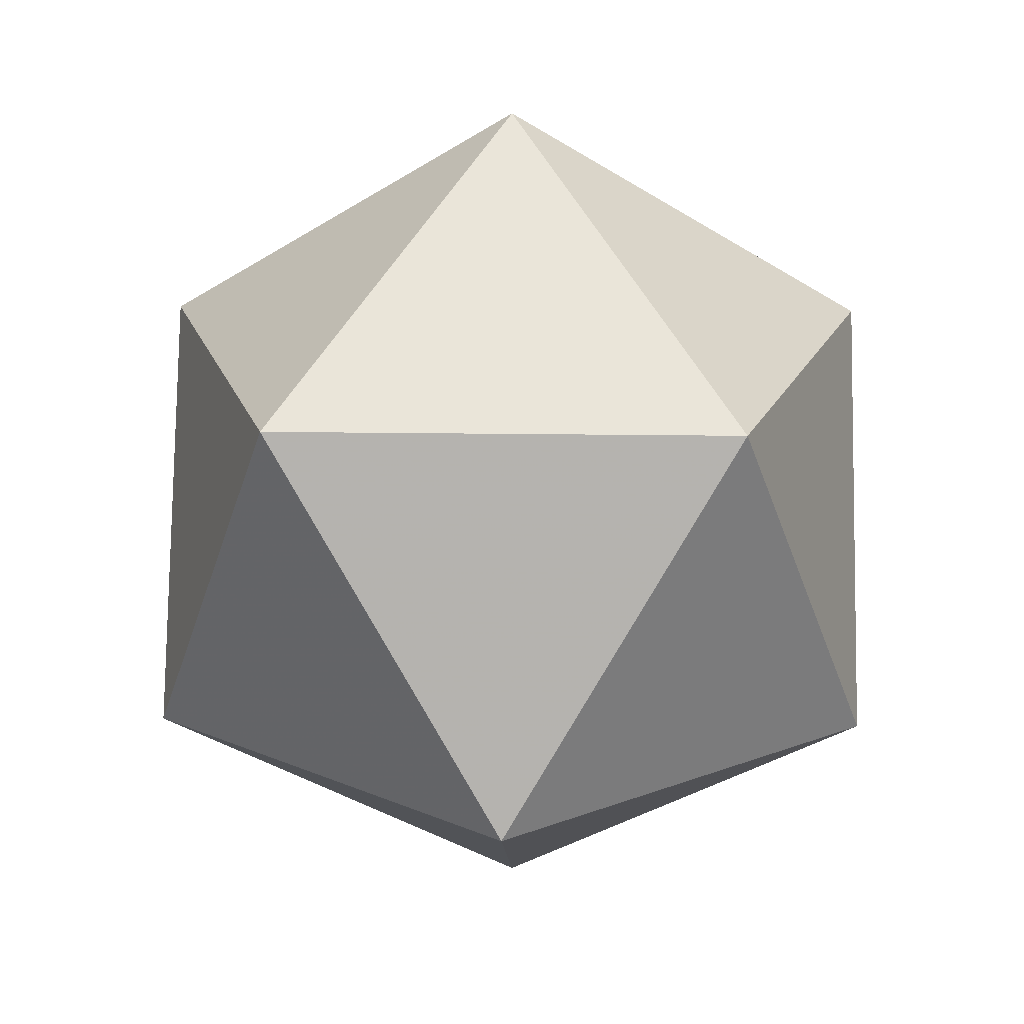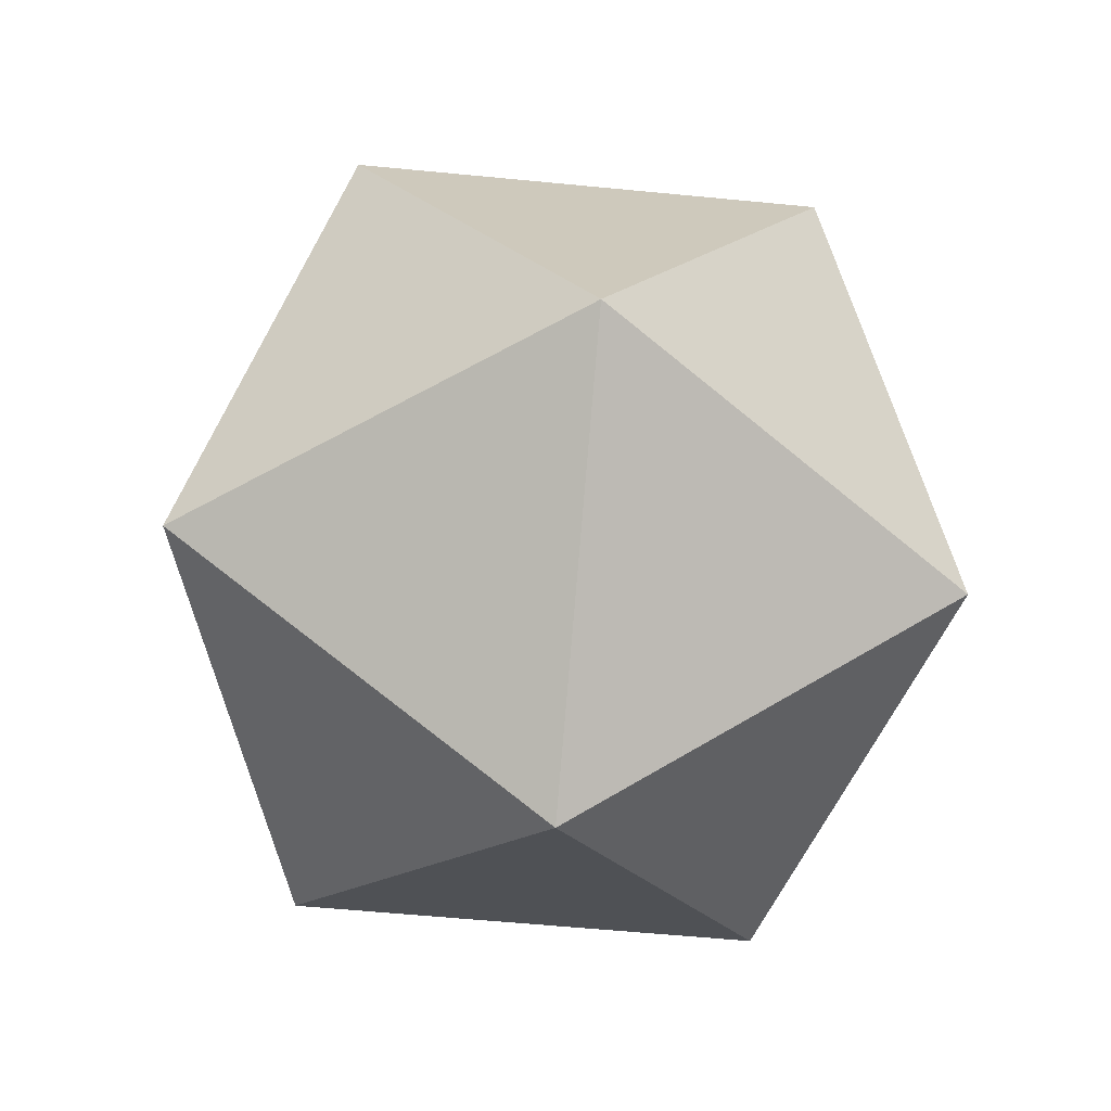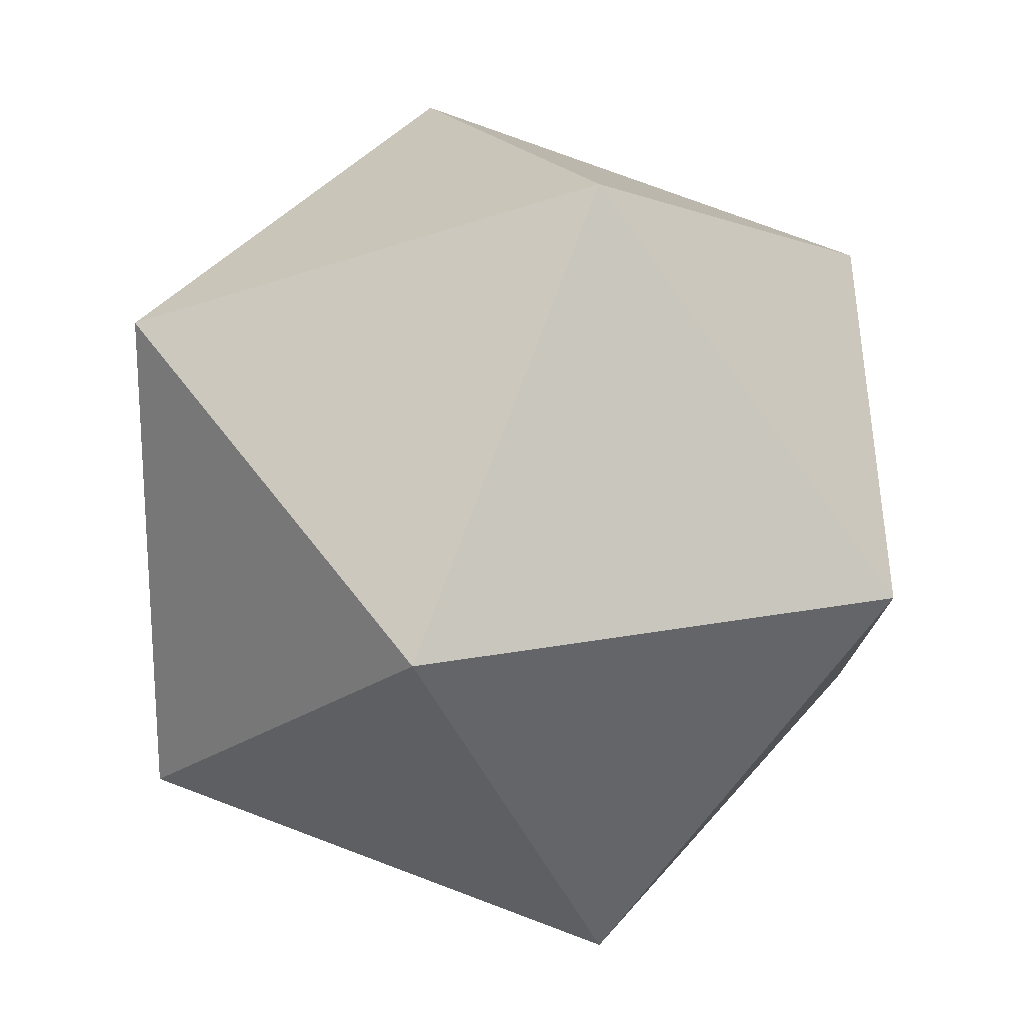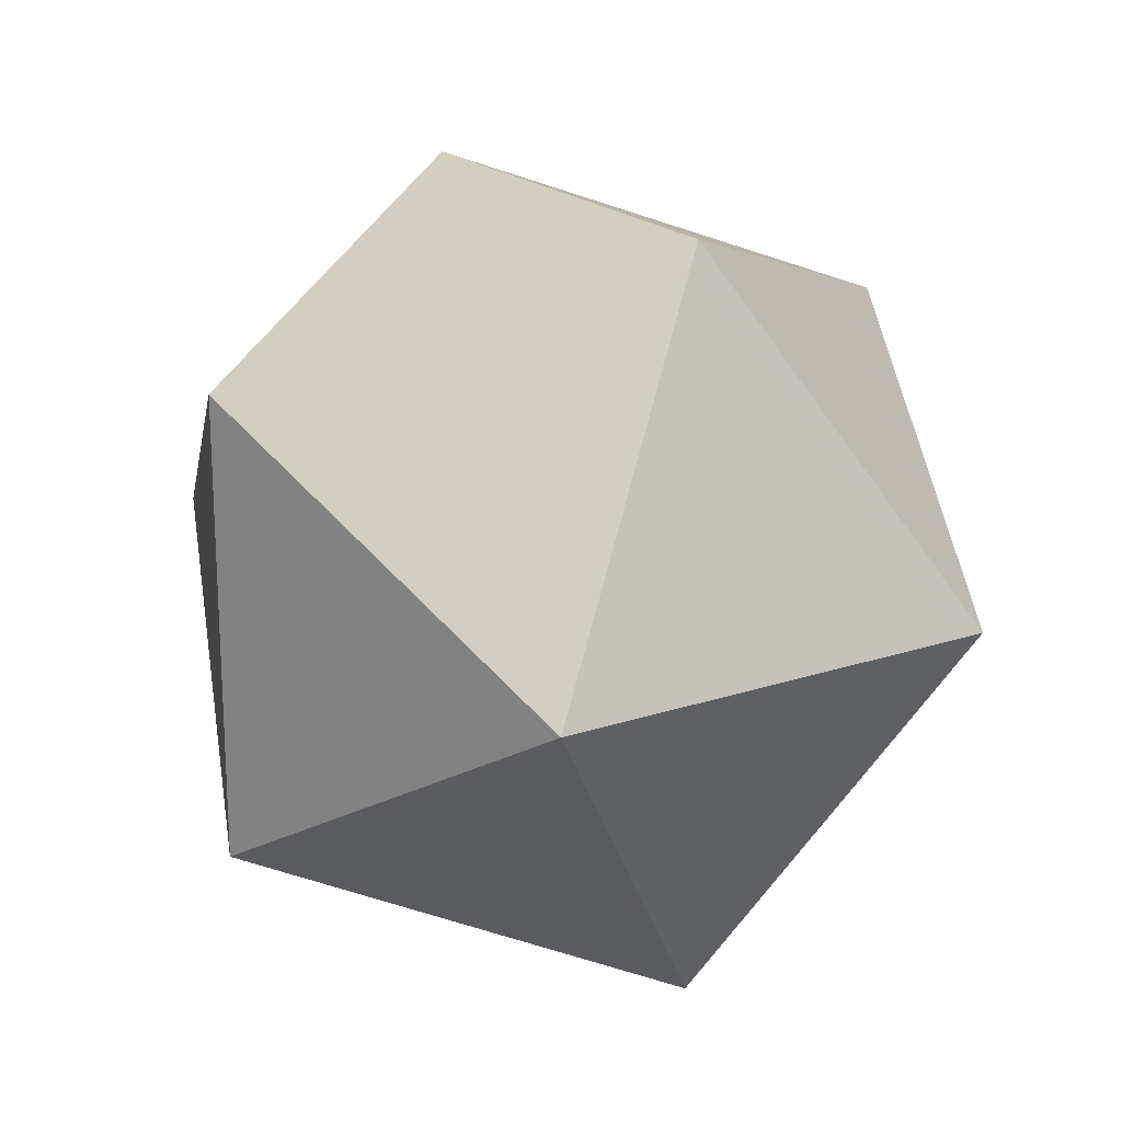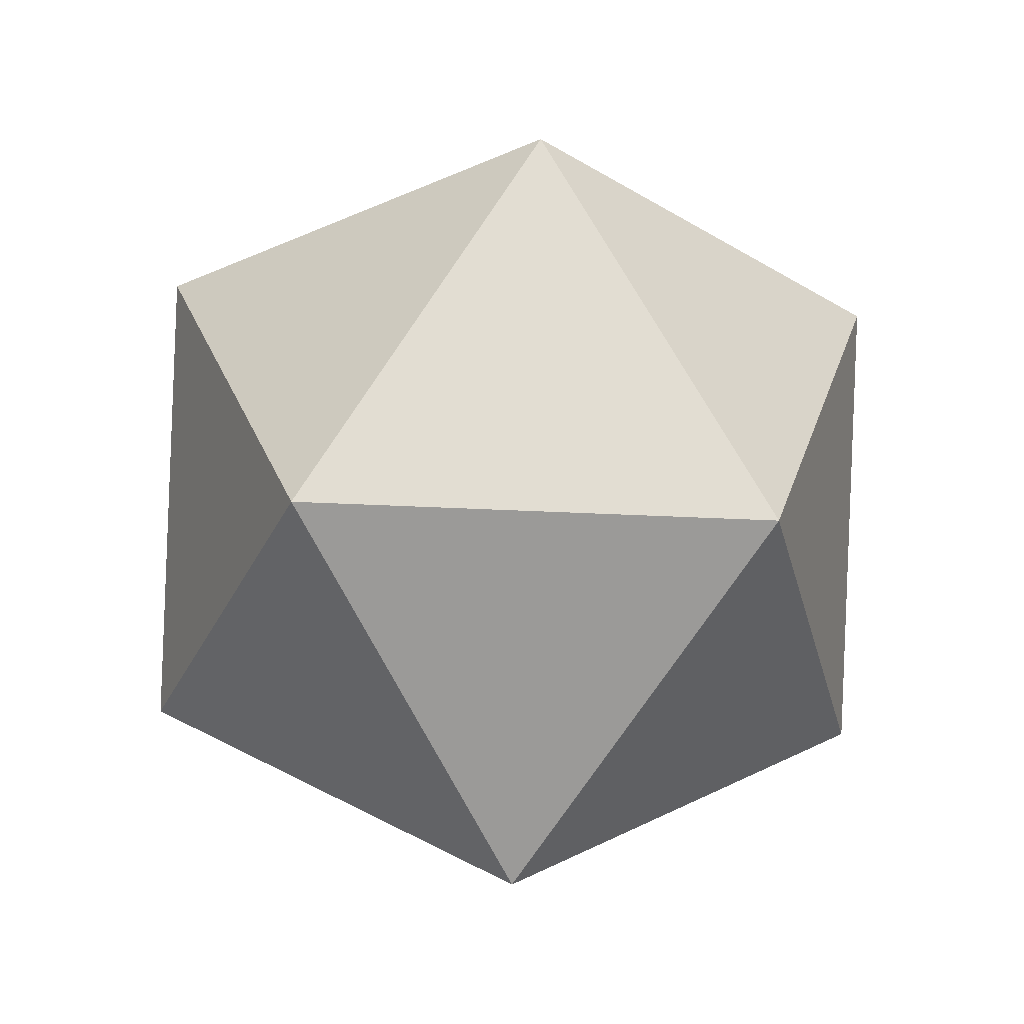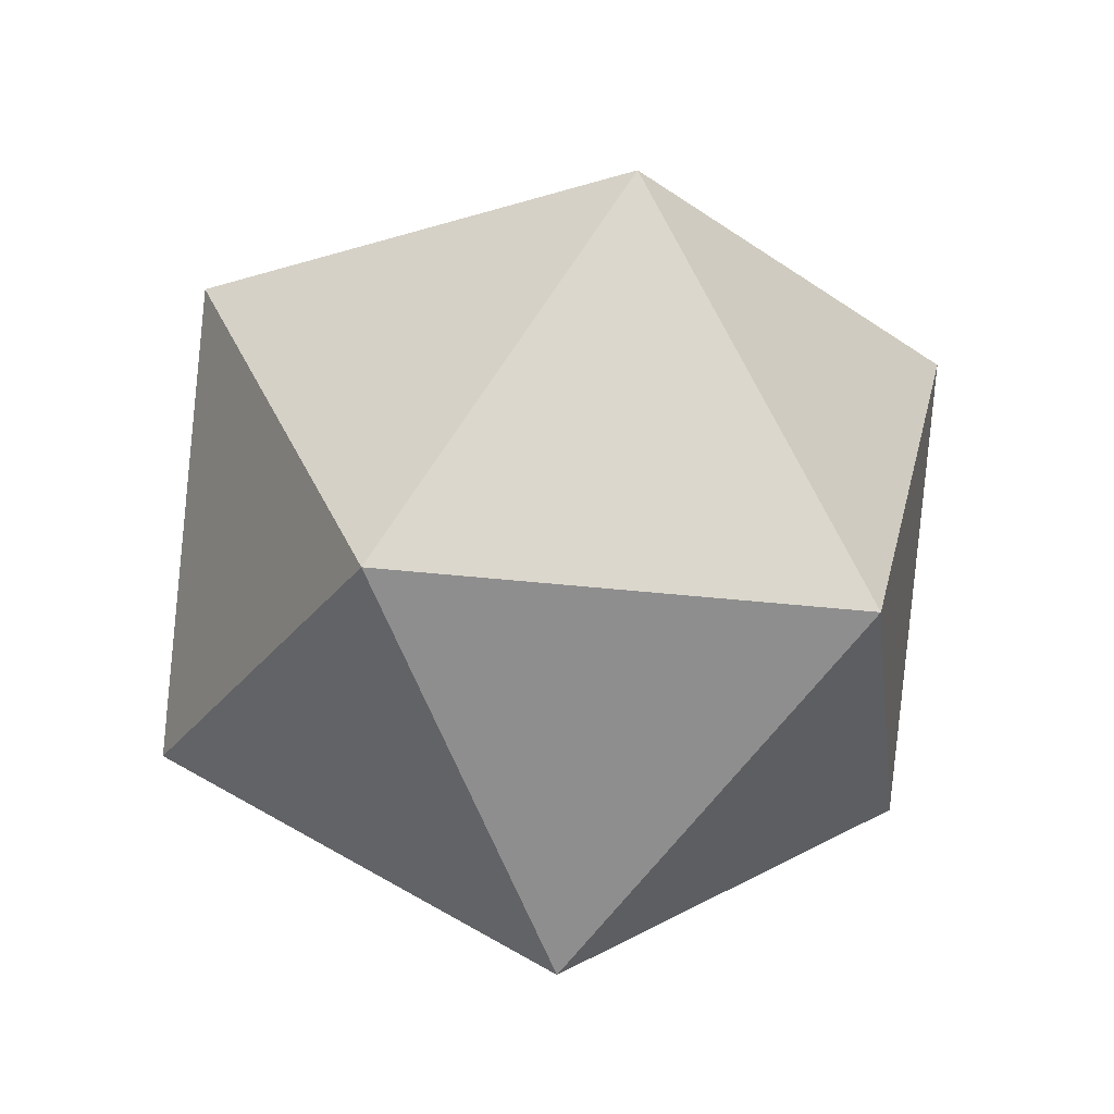
<metadata>
{"format":"obj","ext":"obj","renderer":"f3d","projection":"perspective","resolution":1024,"background":"white","views":[{"elev":20.3,"azim":55.5,"up":"+Z"},{"elev":-57.3,"azim":-167.8,"up":"+Z"},{"elev":-42.3,"azim":-126.7,"up":"+Y"},{"elev":-70.1,"azim":36.0,"up":"+Z"},{"elev":-31.9,"azim":-130.2,"up":"+Z"},{"elev":-27.7,"azim":151.2,"up":"+Z"}]}
</metadata>
<code>
g main
v 1.447 -1.051 -0.8944
v 0 0 -2
v 1.447 1.051 -0.8944
v -0.5528 -1.701 -0.8944
v -1.789 0 -0.8944
v -0.5528 1.701 -0.8944
v 1.789 0 0.8944
v 0.5528 -1.701 0.8944
v -1.447 -1.051 0.8944
v -1.447 1.051 0.8944
v 0.5528 1.701 0.8944
v 0 0 2
f 1 2 3
f 4 2 1
f 5 2 4
f 6 2 5
f 3 2 6
f 7 8 1
f 3 7 1
f 1 8 4
f 8 9 4
f 4 9 5
f 9 10 5
f 5 10 6
f 10 11 6
f 6 11 3
f 11 7 3
f 7 12 8
f 8 12 9
f 9 12 10
f 10 12 11
f 11 12 7

</code>
